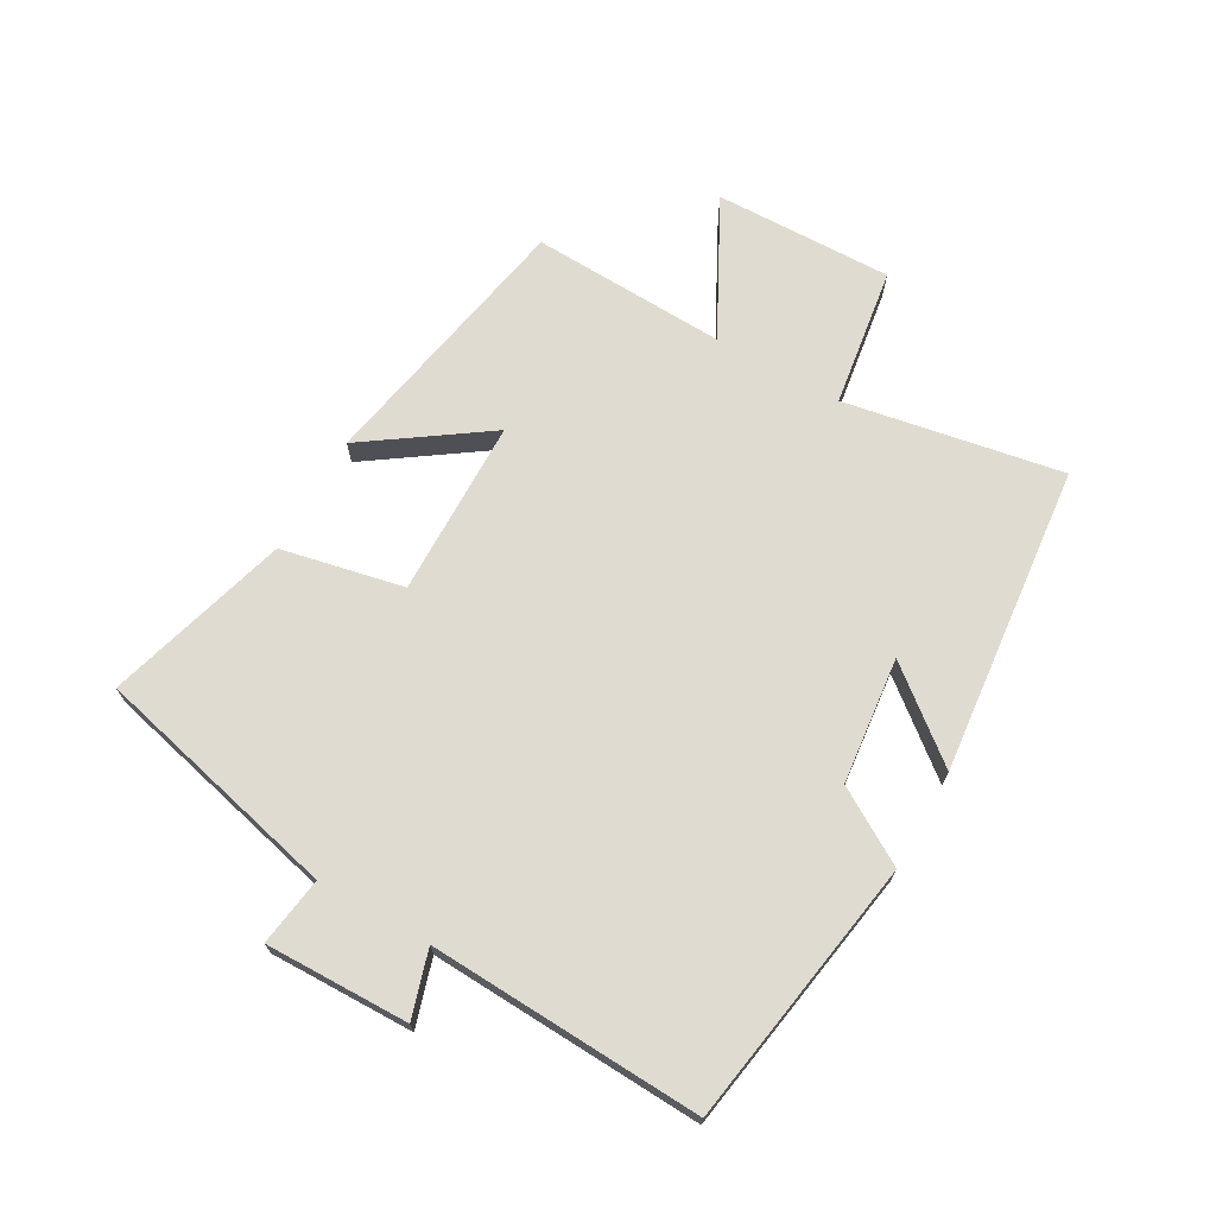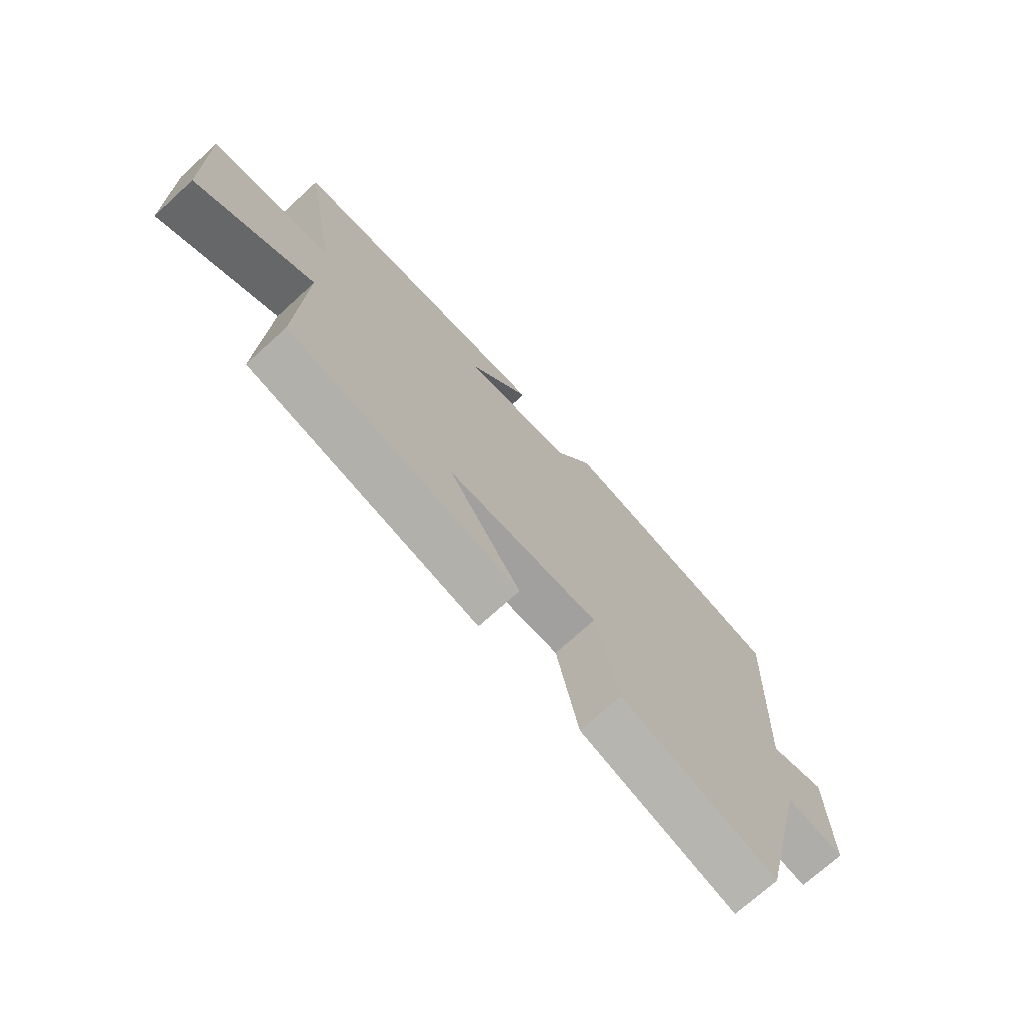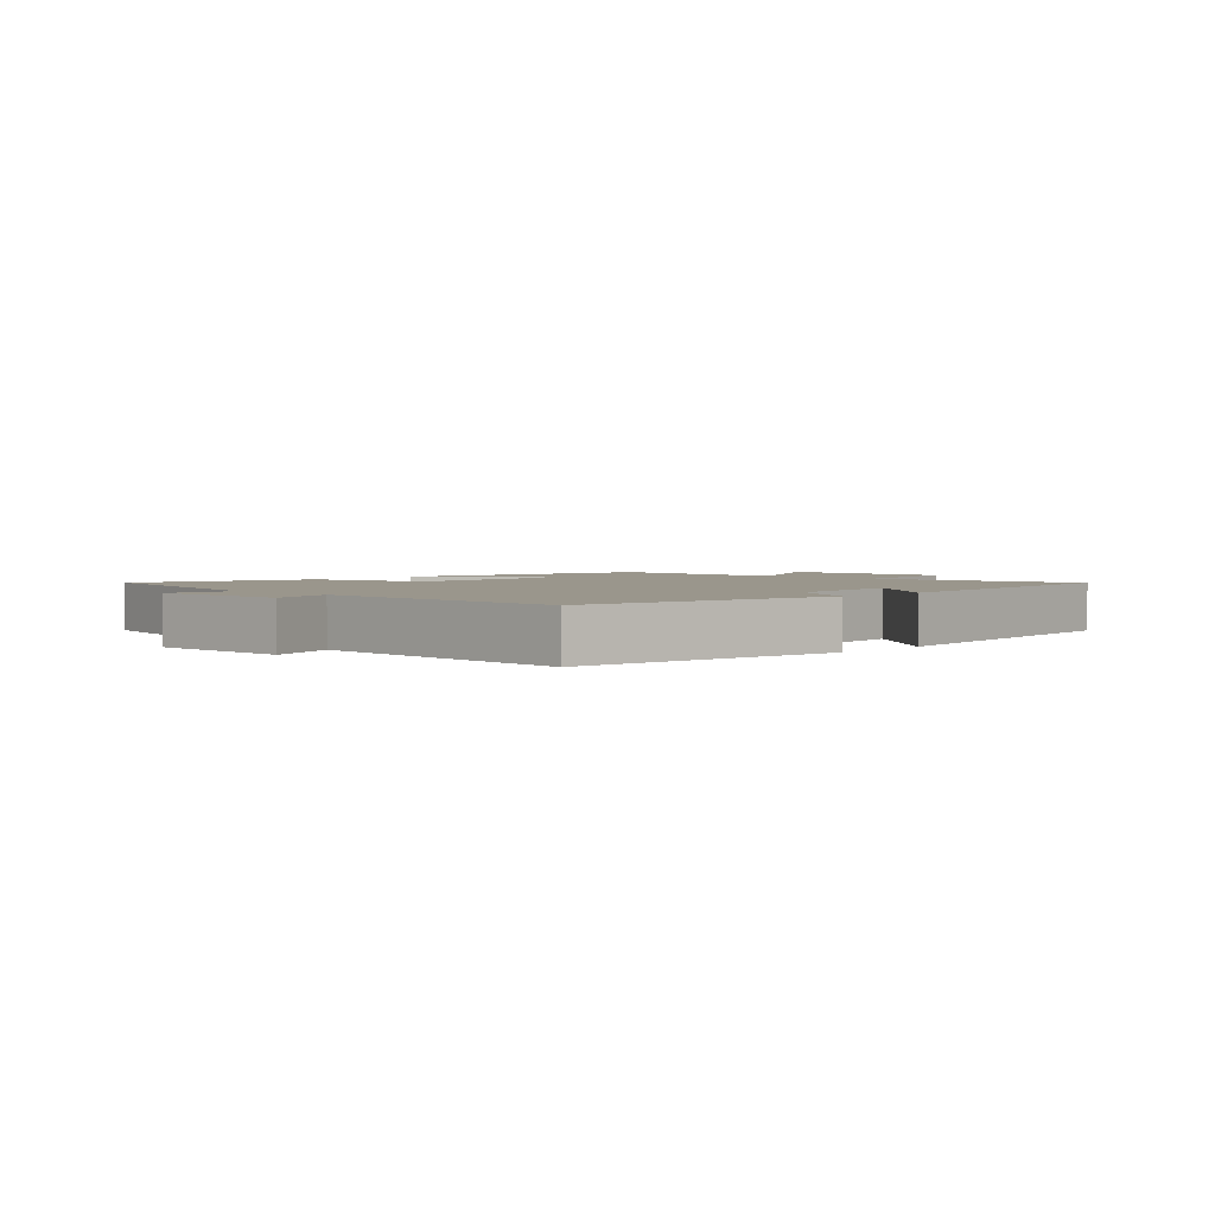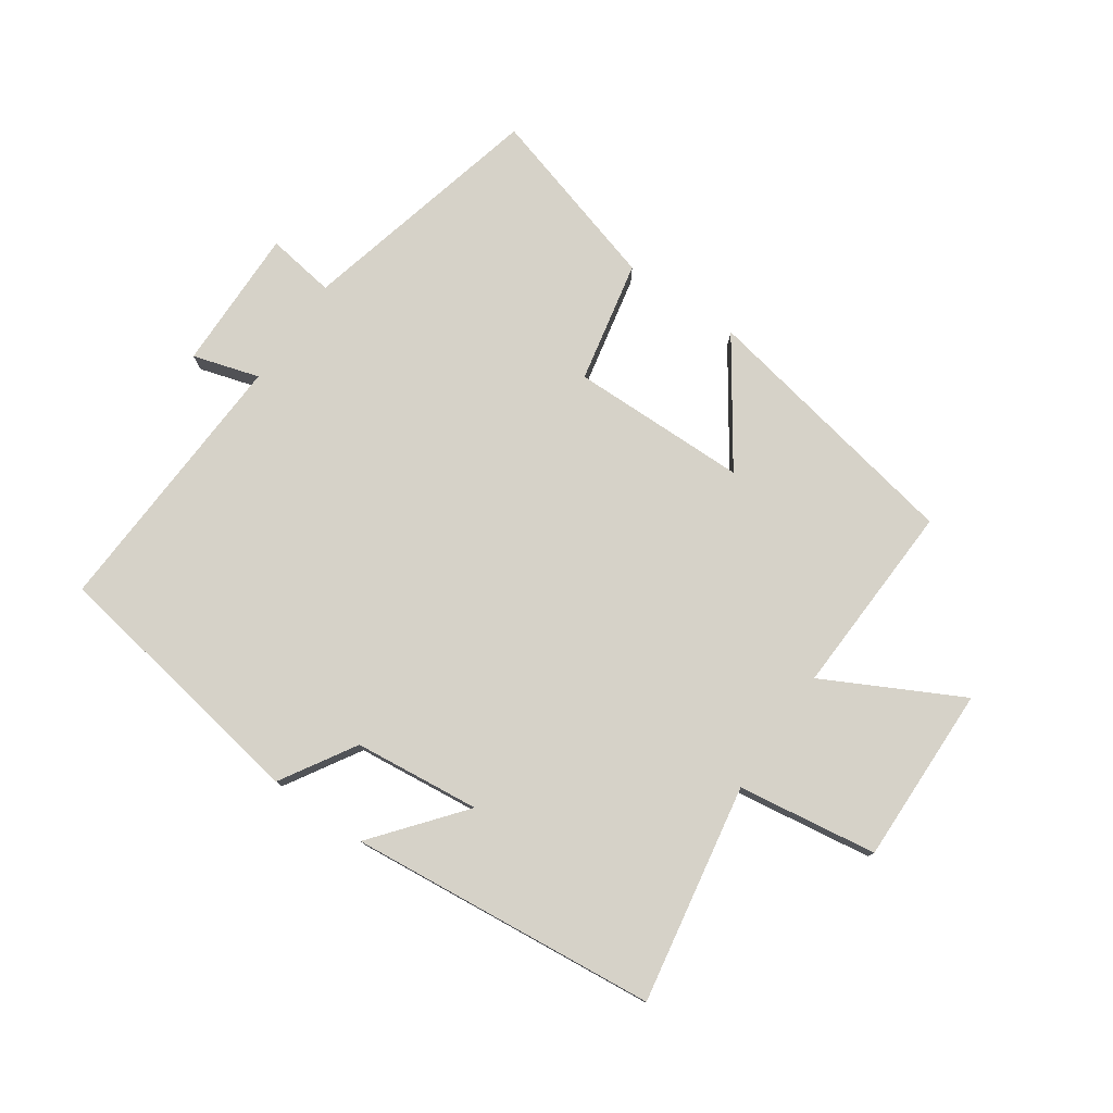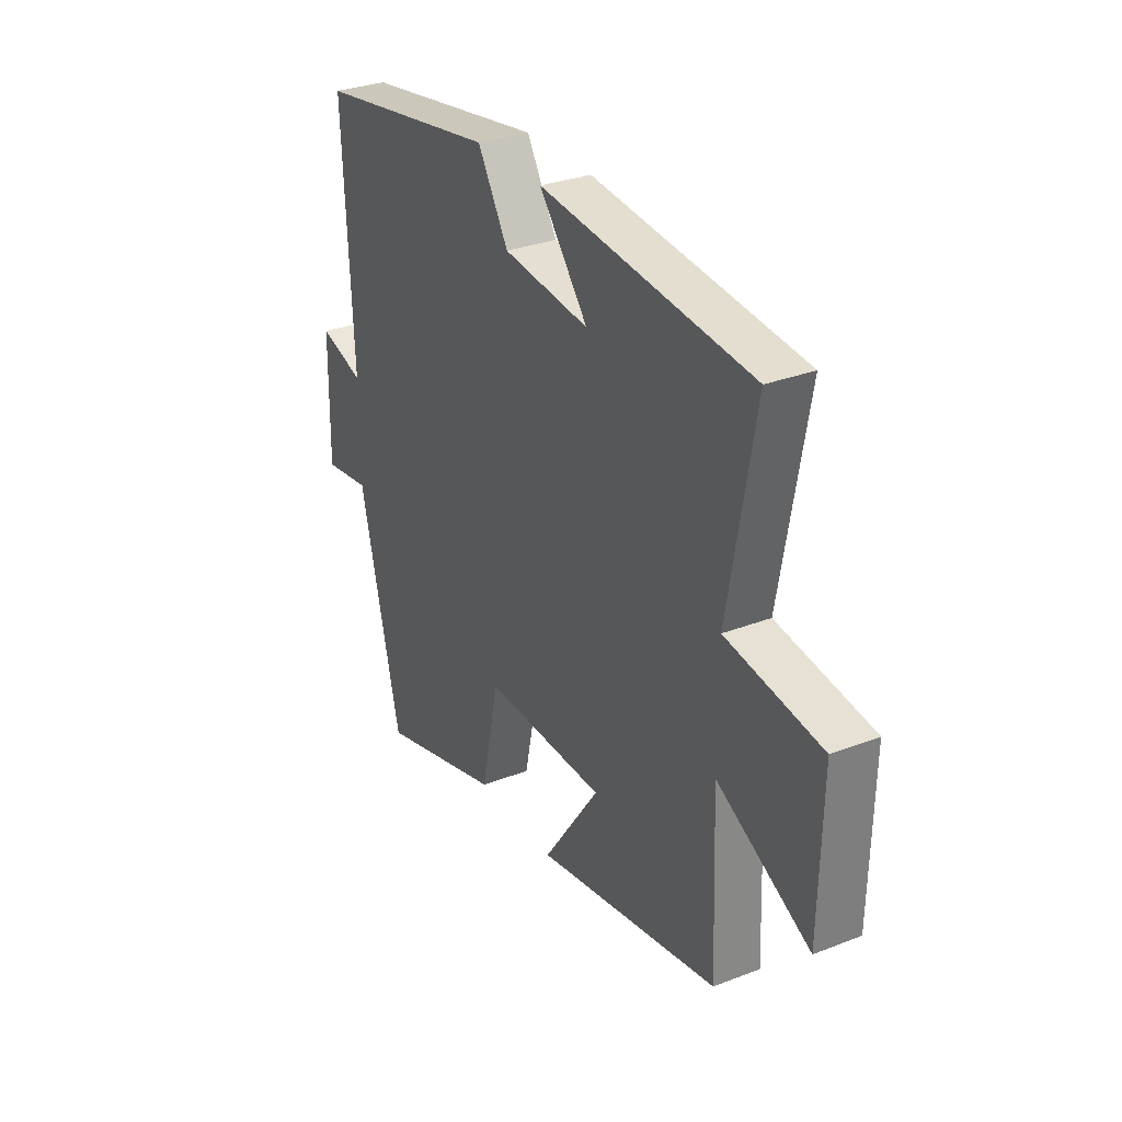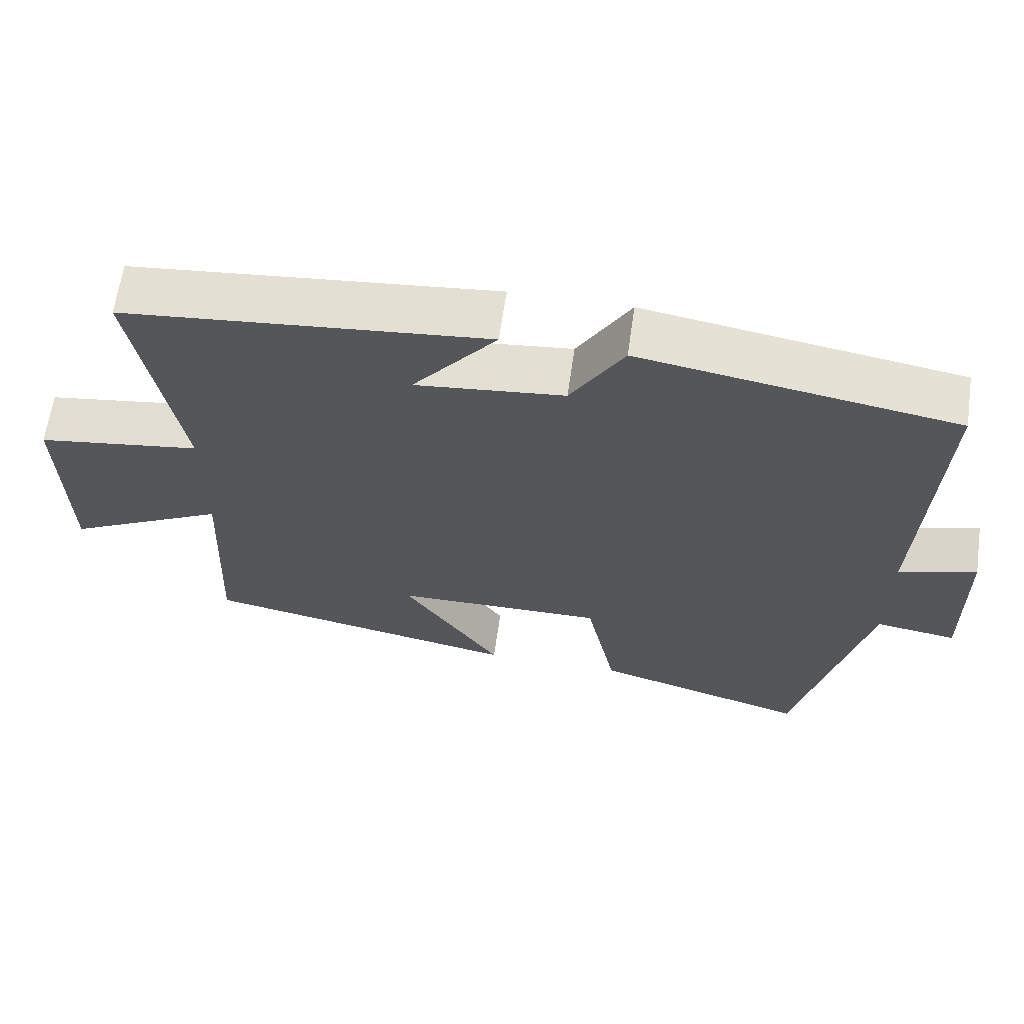
<metadata>
{"format":"obj","ext":"obj","renderer":"f3d","projection":"perspective","resolution":1024,"background":"white","views":[{"elev":70.0,"azim":-60.5,"up":"+Y"},{"elev":-72.3,"azim":132.3,"up":"+Z"},{"elev":2.5,"azim":-46.7,"up":"+Y"},{"elev":77.8,"azim":34.7,"up":"+Y"},{"elev":30.8,"azim":60.9,"up":"+Z"},{"elev":63.5,"azim":-171.9,"up":"+Z"}]}
</metadata>
<code>
v -0.404 0.07 -0.585
v -0.5 0.07 -0.189
v -0.61 0.07 -0.205
v -0.606 0.07 0.025
v -0.5 0.07 -0.007
v -0.521 0.07 0.43
v -0.092 0.07 0.5
v -0.02 0.07 0.381
v 0.182 0.07 0.359
v 0.068 0.07 0.5
v 0.562 0.07 0.45
v 0.5 0.07 0.101
v 0.723 0.07 0.068
v 0.717 0.07 -0.218
v 0.5 0.07 -0.105
v 0.513 0.07 -0.418
v 0.081 0.07 -0.5
v 0.214 0.07 -0.308
v -0.07 0.07 -0.304
v -0.111 0.07 -0.5
v -0.404 0 -0.585
v -0.5 0 -0.189
v -0.61 0 -0.205
v -0.606 0 0.025
v -0.5 0 -0.007
v -0.521 0 0.43
v -0.092 0 0.5
v -0.02 0 0.381
v 0.182 0 0.359
v 0.068 0 0.5
v 0.562 0 0.45
v 0.5 0 0.101
v 0.723 0 0.068
v 0.717 0 -0.218
v 0.5 0 -0.105
v 0.513 0 -0.418
v 0.081 0 -0.5
v 0.214 0 -0.308
v -0.07 0 -0.304
v -0.111 0 -0.5
f 19 20 1 2
f 18 19 2
f 15 16 17 18
f 15 18 2
f 12 13 14 15
f 12 15 2
f 9 10 11 12
f 12 2 3
f 9 12 3
f 8 9 3
f 5 6 7 8
f 5 8 3
f 3 4 5
f 22 21 40 39
f 22 39 38
f 38 37 36 35
f 22 38 35
f 35 34 33 32
f 22 35 32
f 32 31 30 29
f 23 22 32
f 23 32 29
f 23 29 28
f 28 27 26 25
f 23 28 25
f 25 24 23
f 1 21 22 2
f 2 22 23 3
f 3 23 24 4
f 4 24 25 5
f 5 25 26 6
f 6 26 27 7
f 7 27 28 8
f 8 28 29 9
f 9 29 30 10
f 10 30 31 11
f 11 31 32 12
f 12 32 33 13
f 13 33 34 14
f 14 34 35 15
f 15 35 36 16
f 16 36 37 17
f 17 37 38 18
f 18 38 39 19
f 19 39 40 20
f 20 40 21 1

</code>
